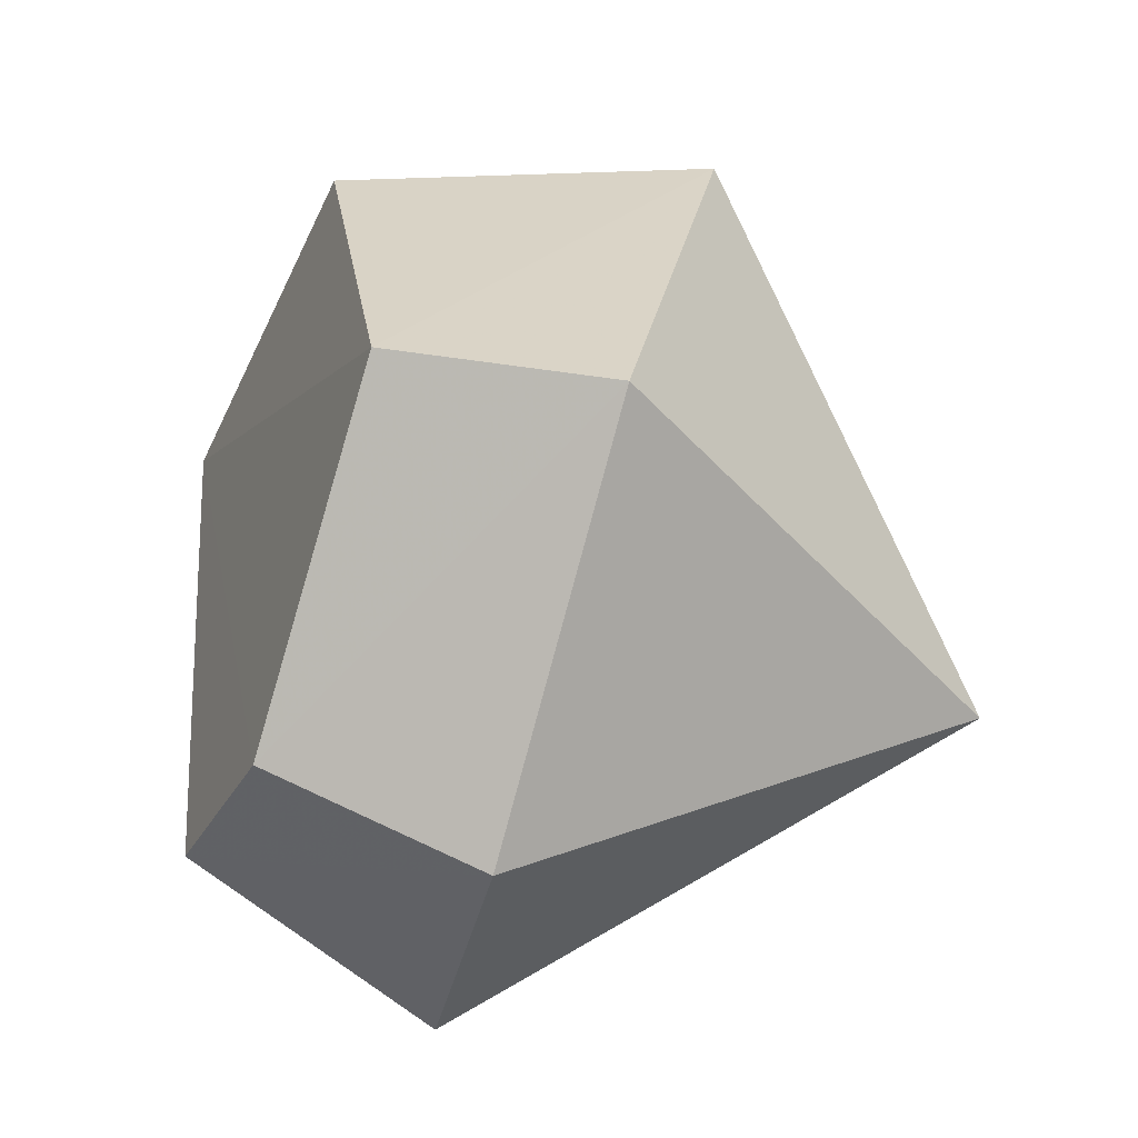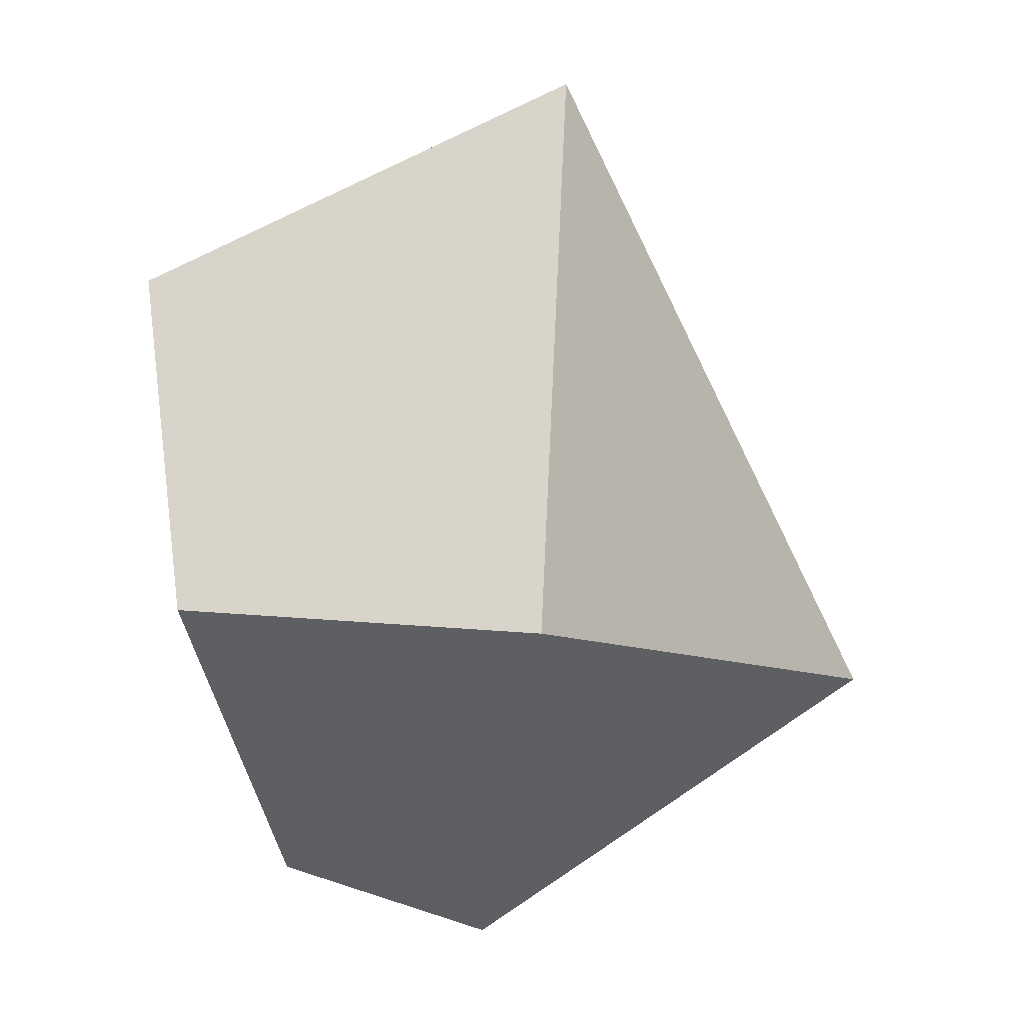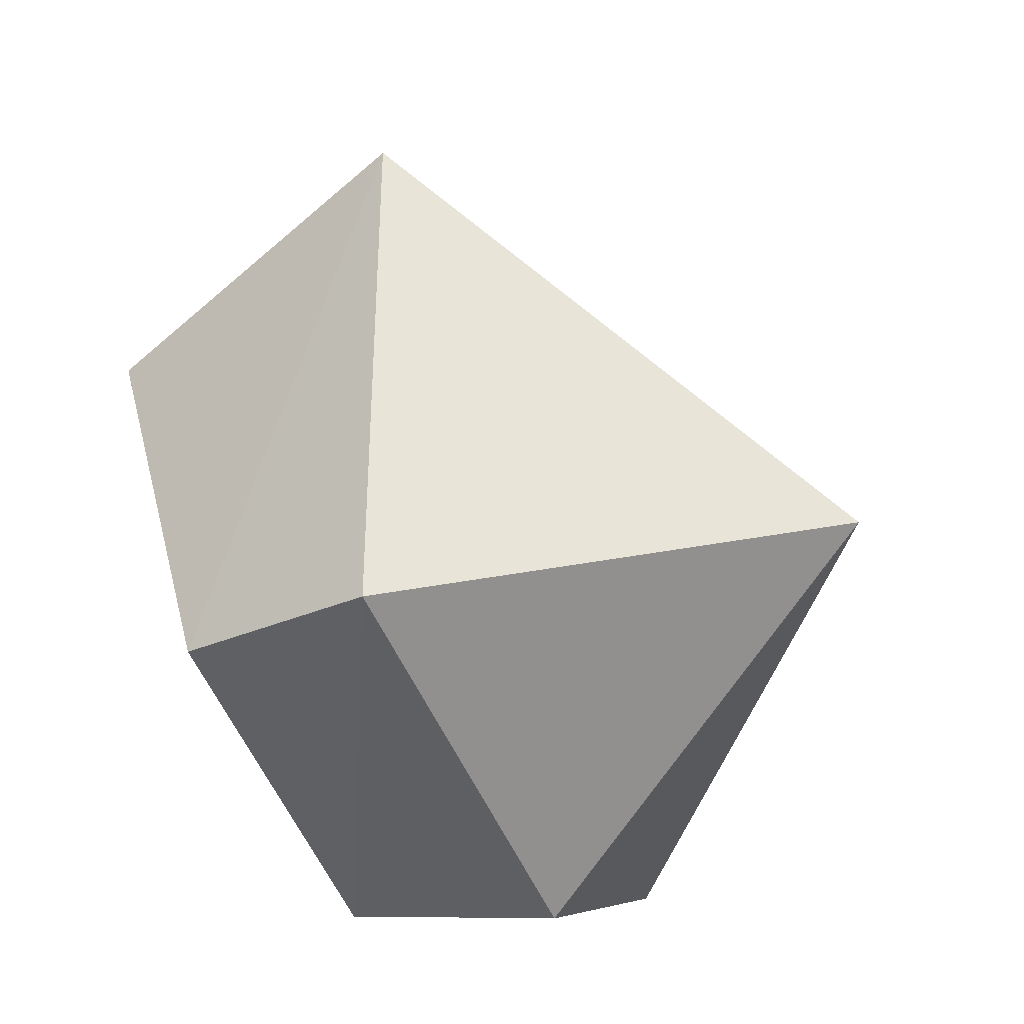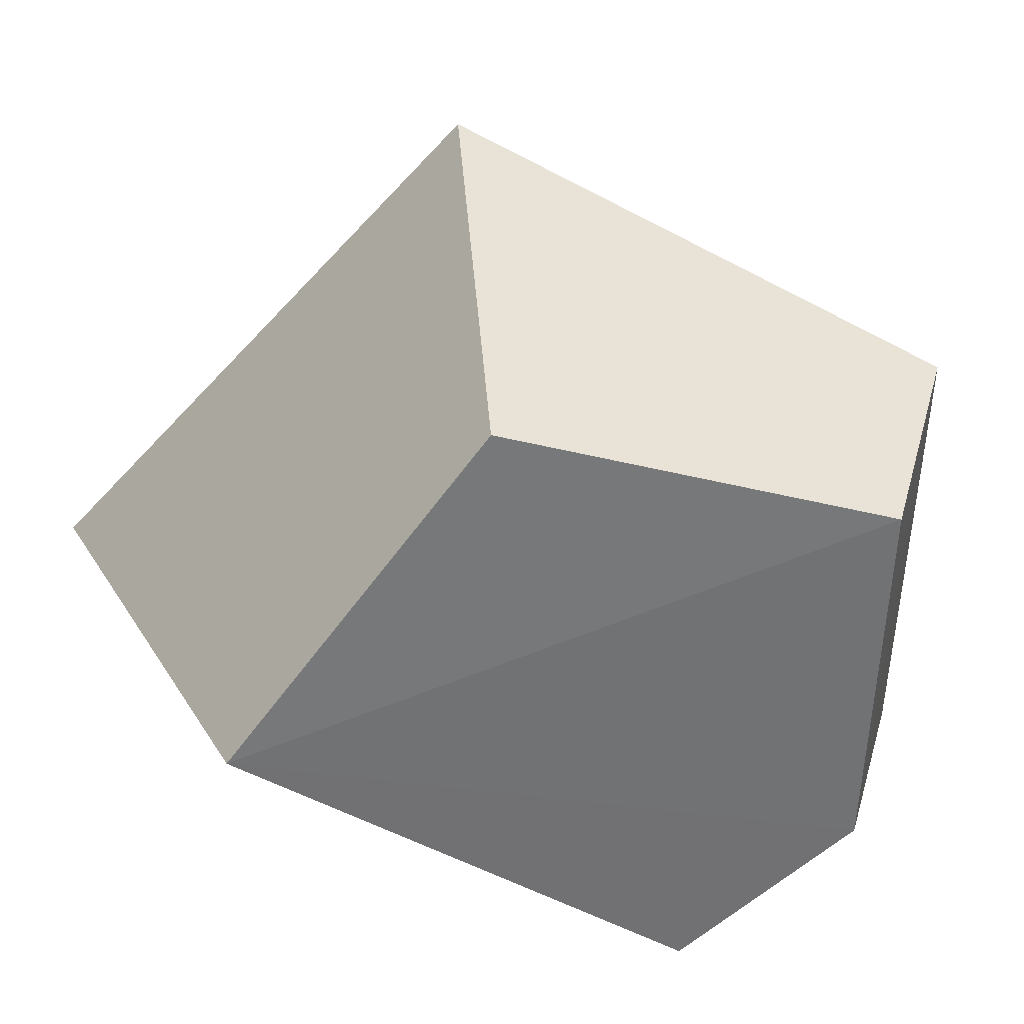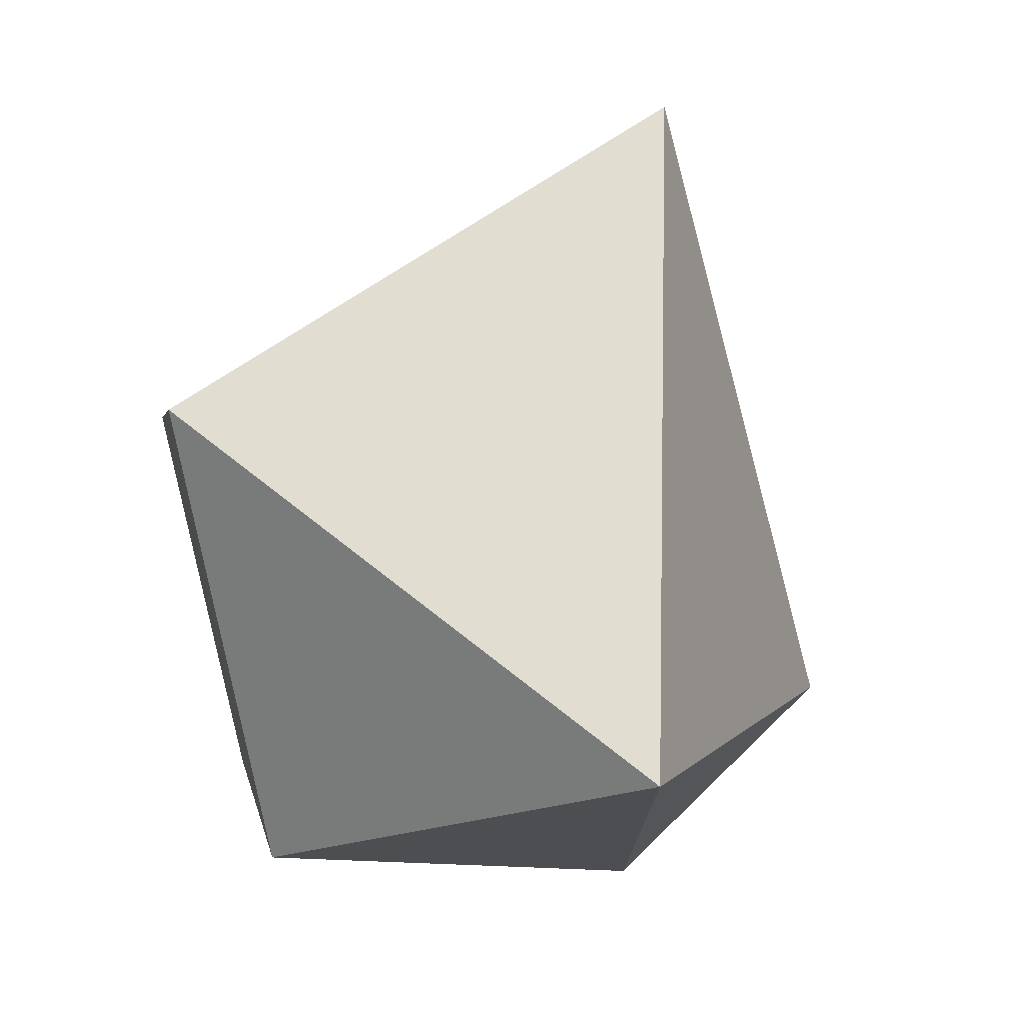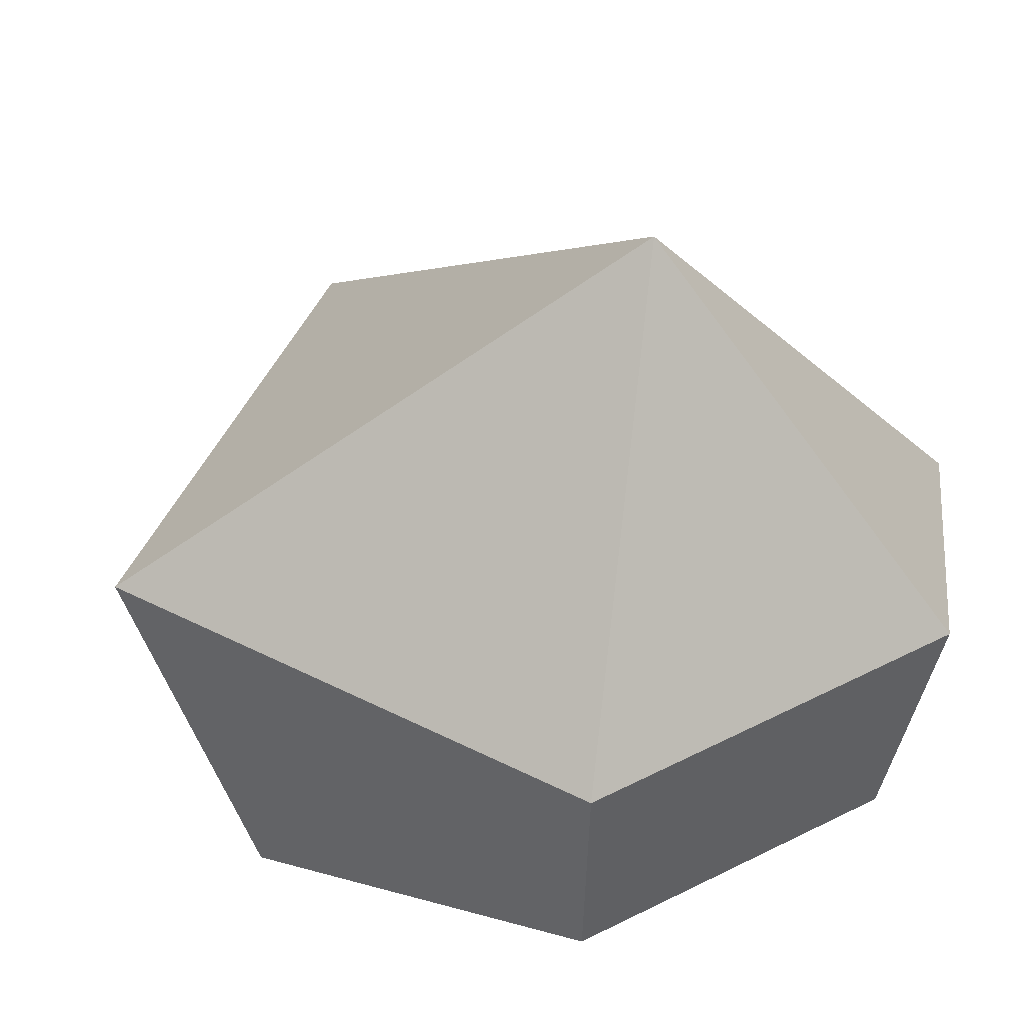
<metadata>
{"format":"obj","ext":"obj","renderer":"f3d","projection":"perspective","resolution":1024,"background":"white","views":[{"elev":-73.4,"azim":-106.8,"up":"+Y"},{"elev":34.8,"azim":-89.6,"up":"+Y"},{"elev":-46.3,"azim":-66.3,"up":"+Y"},{"elev":-56.0,"azim":-102.4,"up":"+Z"},{"elev":9.9,"azim":-26.3,"up":"+Y"},{"elev":30.9,"azim":-45.9,"up":"+Z"}]}
</metadata>
<code>
v -0.7892 0.5053 0.2517
v 0.7915 -0.2521 0.171
v 0.3073 1.094 0.3019
v 0.1373 0.721 -0.5719
v -0.4515 -0.3915 -0.2904
v -0.06041 -0.1804 0.956
v -0.5699 0.3904 -0.4533
v 0.594 -0.2419 -0.3615
v 0.3055 -0.6365 0.151
v 0.2768 -0.5187 -0.2865
v -0.5415 -0.4893 0.1321
f 3 4 1
f 4 3 2
f 6 3 1
f 3 6 2
f 4 7 1
f 7 5 1
f 5 7 4
f 8 4 2
f 6 9 2
f 9 8 2
f 10 5 4
f 8 10 4
f 9 10 8
f 11 9 6
f 5 11 1
f 11 6 1
f 10 11 5
f 11 10 9

</code>
